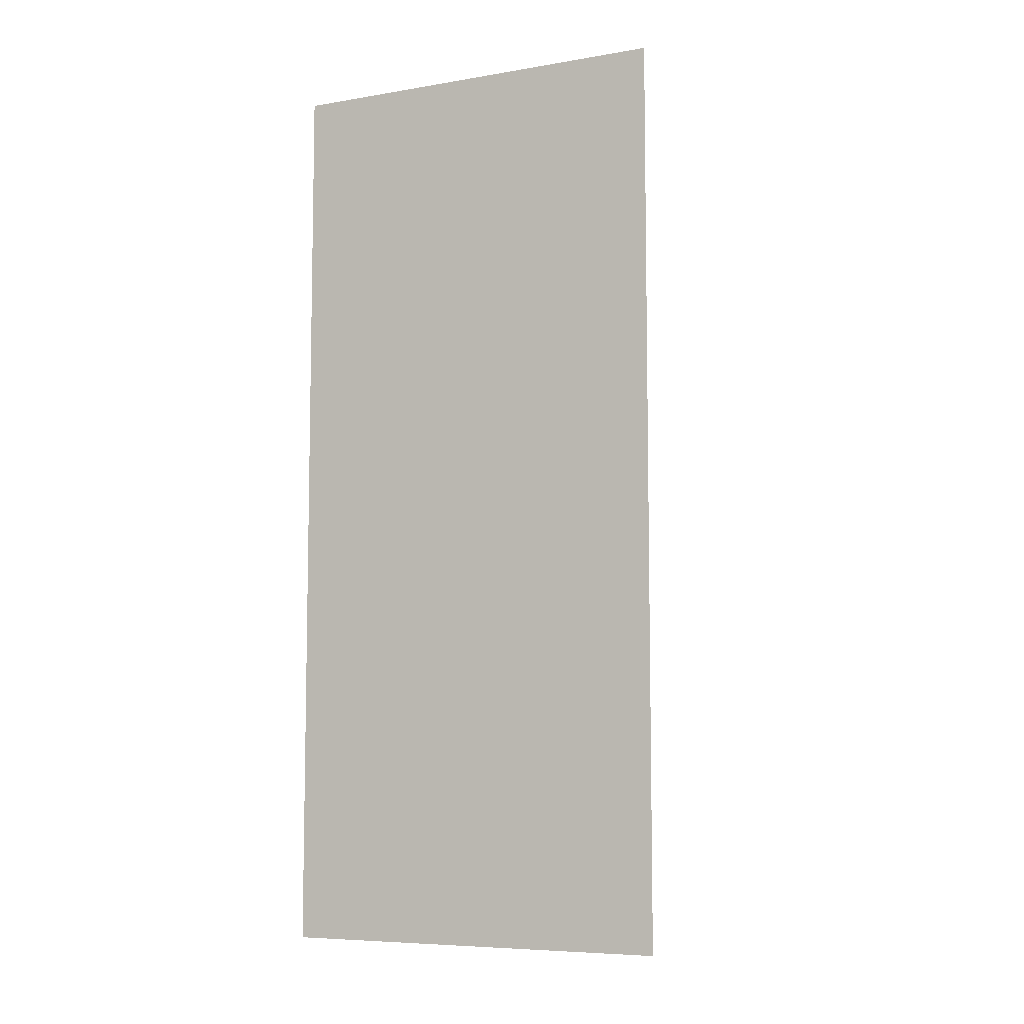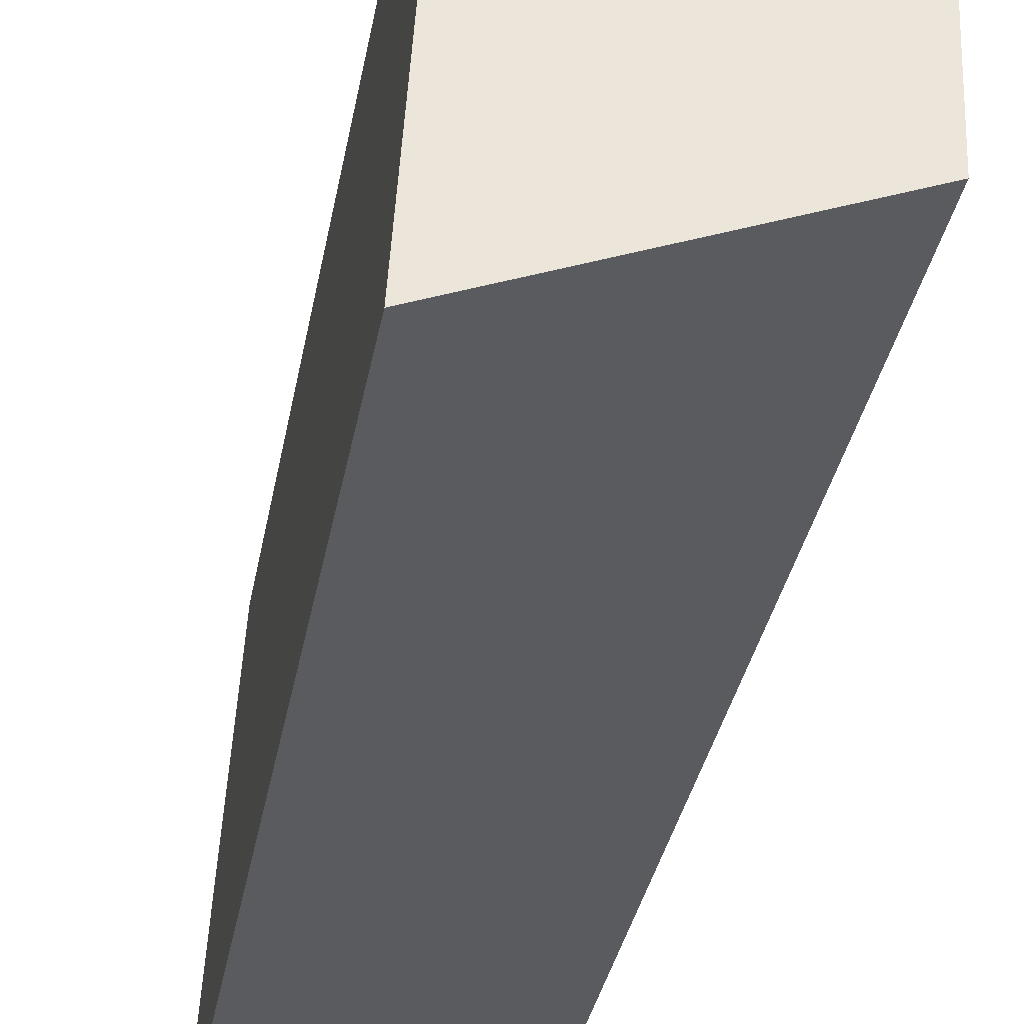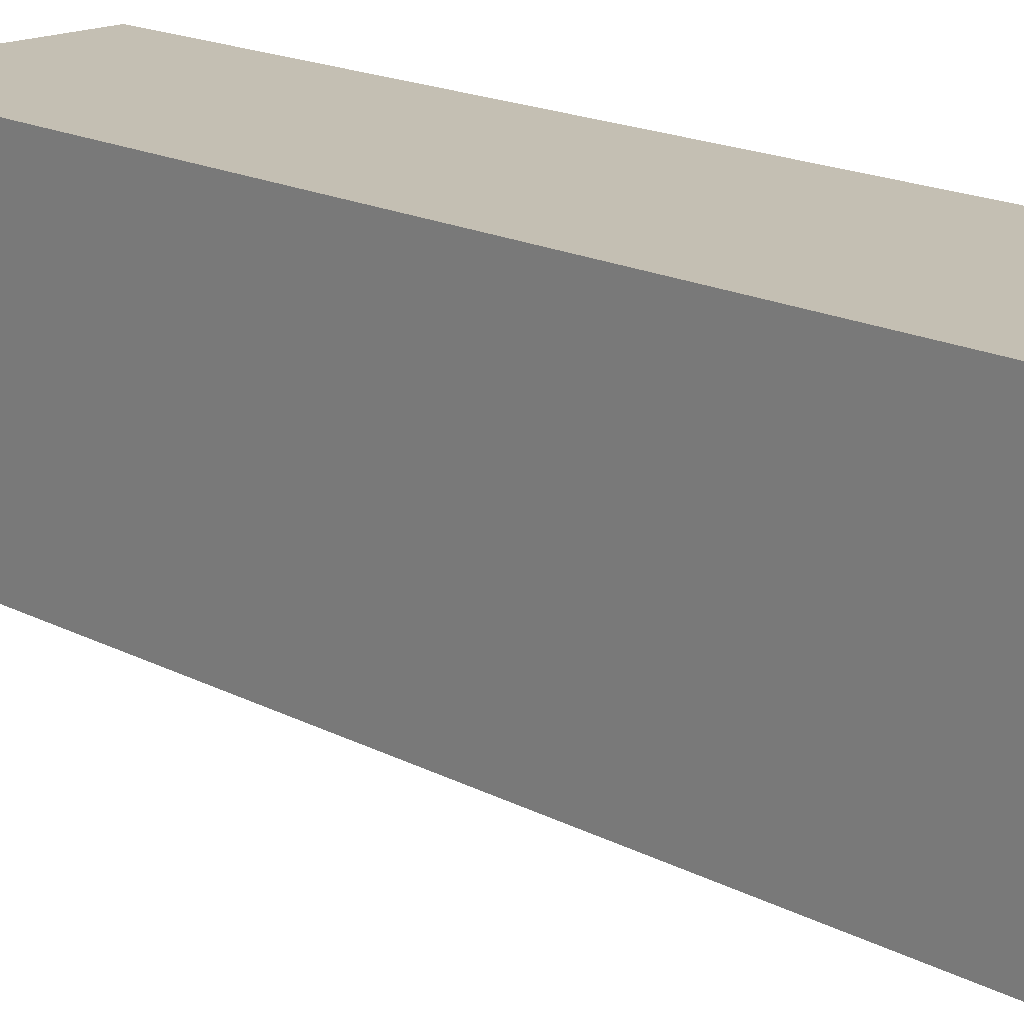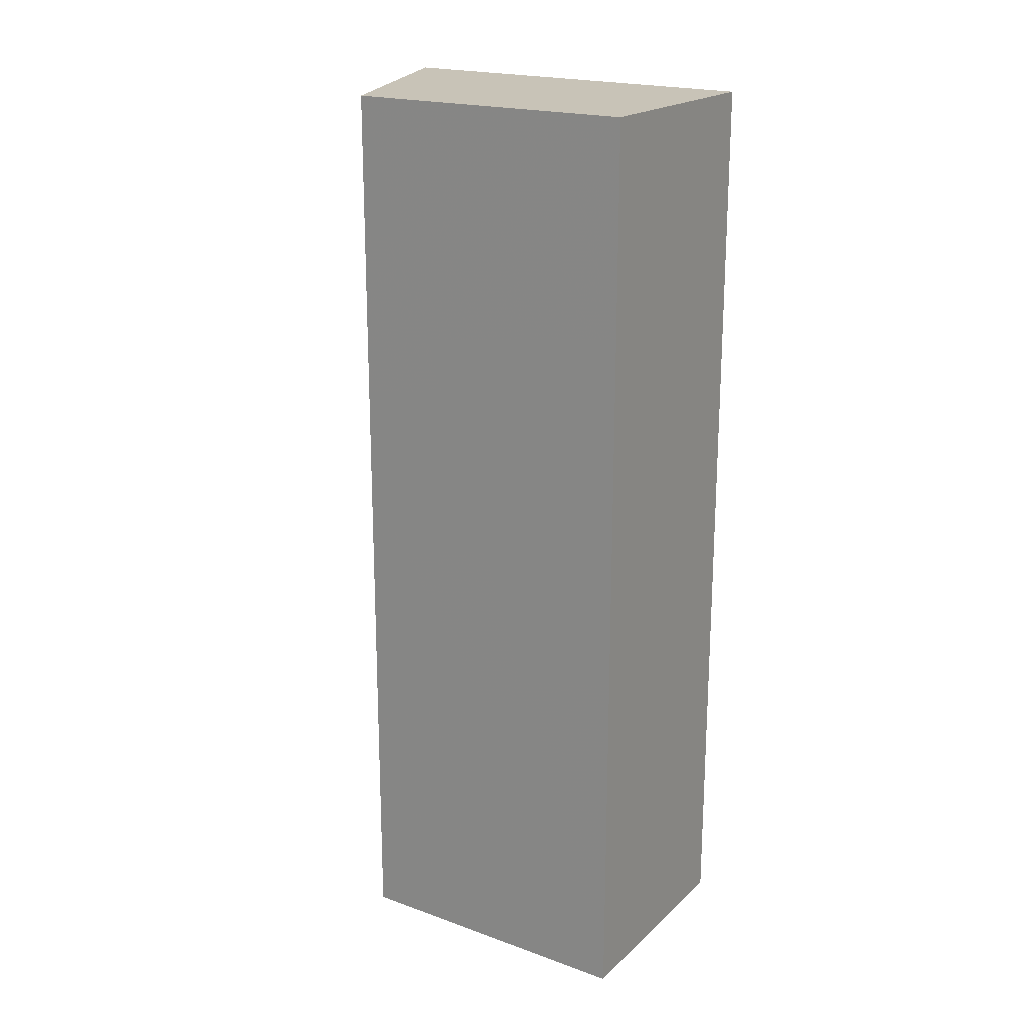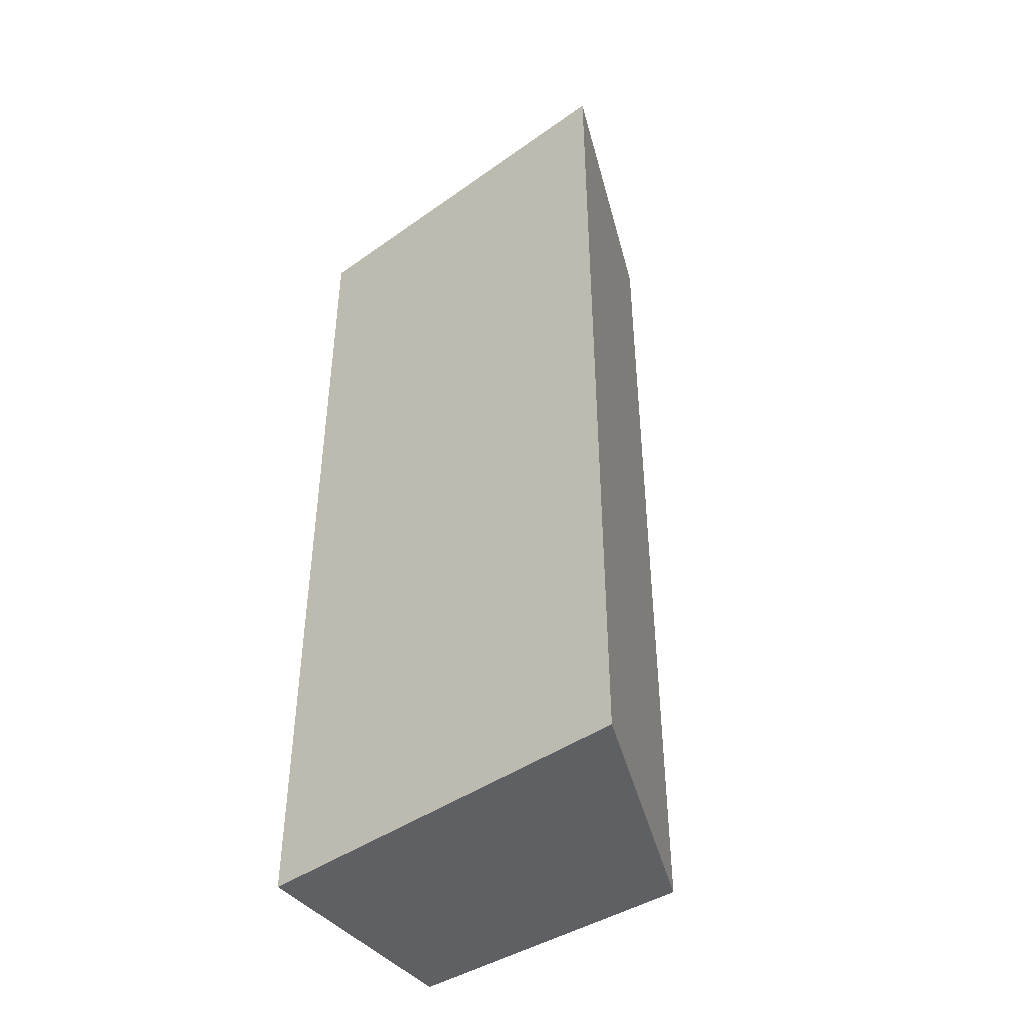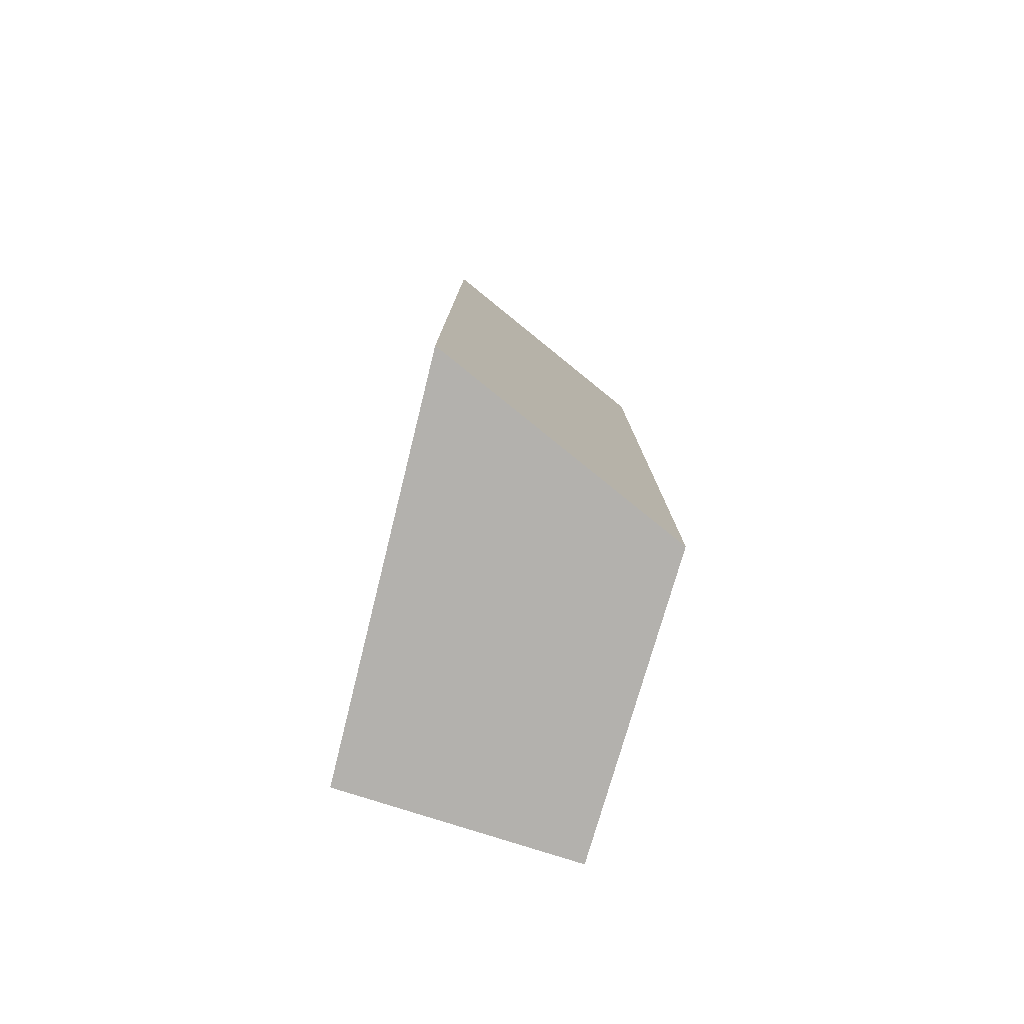
<metadata>
{"format":"obj","ext":"obj","renderer":"f3d","projection":"perspective","resolution":1024,"background":"white","views":[{"elev":-7.3,"azim":111.6,"up":"+Y"},{"elev":-32.1,"azim":170.4,"up":"+Z"},{"elev":17.8,"azim":-44.5,"up":"+Z"},{"elev":19.7,"azim":-57.8,"up":"+Y"},{"elev":-43.6,"azim":125.9,"up":"+Y"},{"elev":-79.2,"azim":162.3,"up":"+Y"}]}
</metadata>
<code>
v -0.2803 -0.05937 -0.114
v -0.2768 -0.05937 -0.1654
v -0.2768 0.05937 -0.1654
v -0.3106 0.05937 -0.114
v -0.3097 -0.05937 -0.1526
v -0.2803 0.05937 -0.114
v -0.3106 -0.05937 -0.114
v -0.3097 0.05937 -0.1526
f 1 2 3
f 5 2 1
f 5 3 2
f 6 1 3
f 6 3 4
f 6 4 1
f 7 5 1
f 7 1 4
f 8 4 3
f 8 3 5
f 8 7 4
f 8 5 7

</code>
